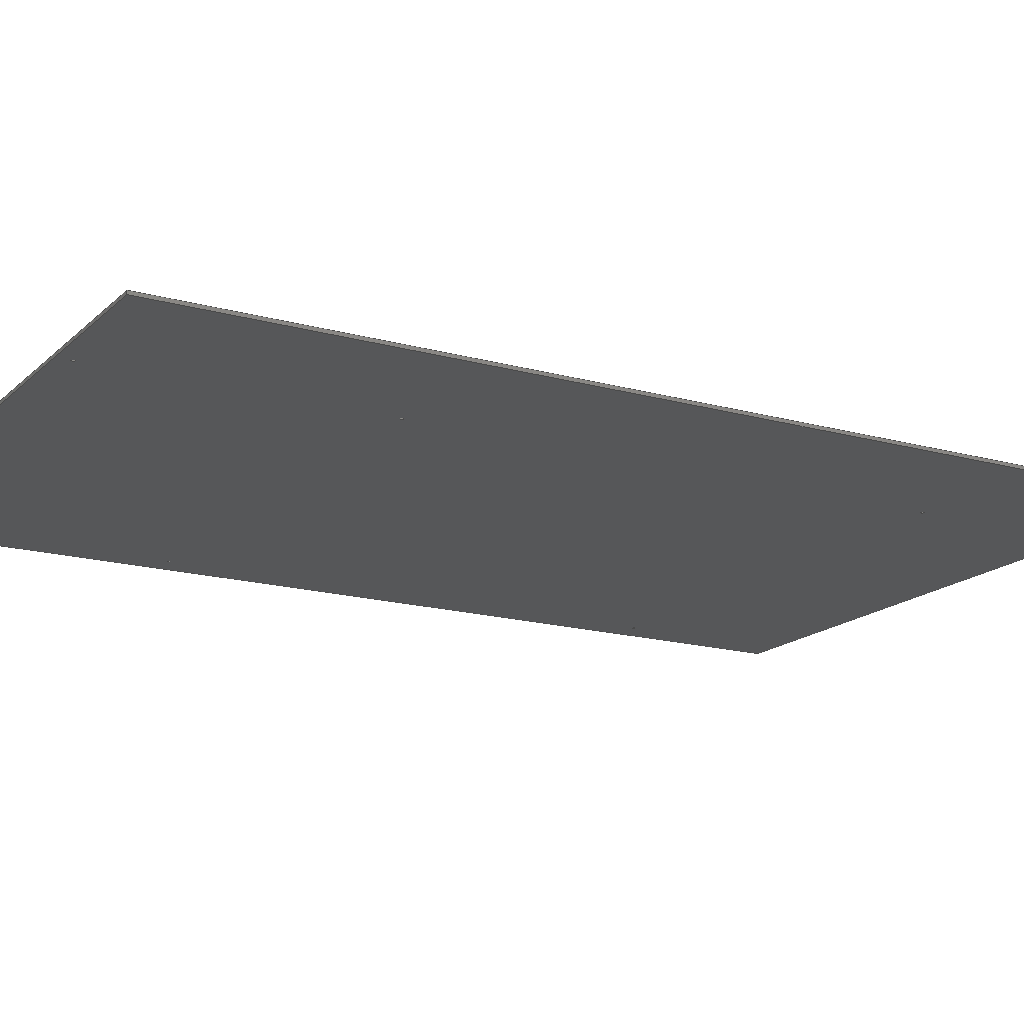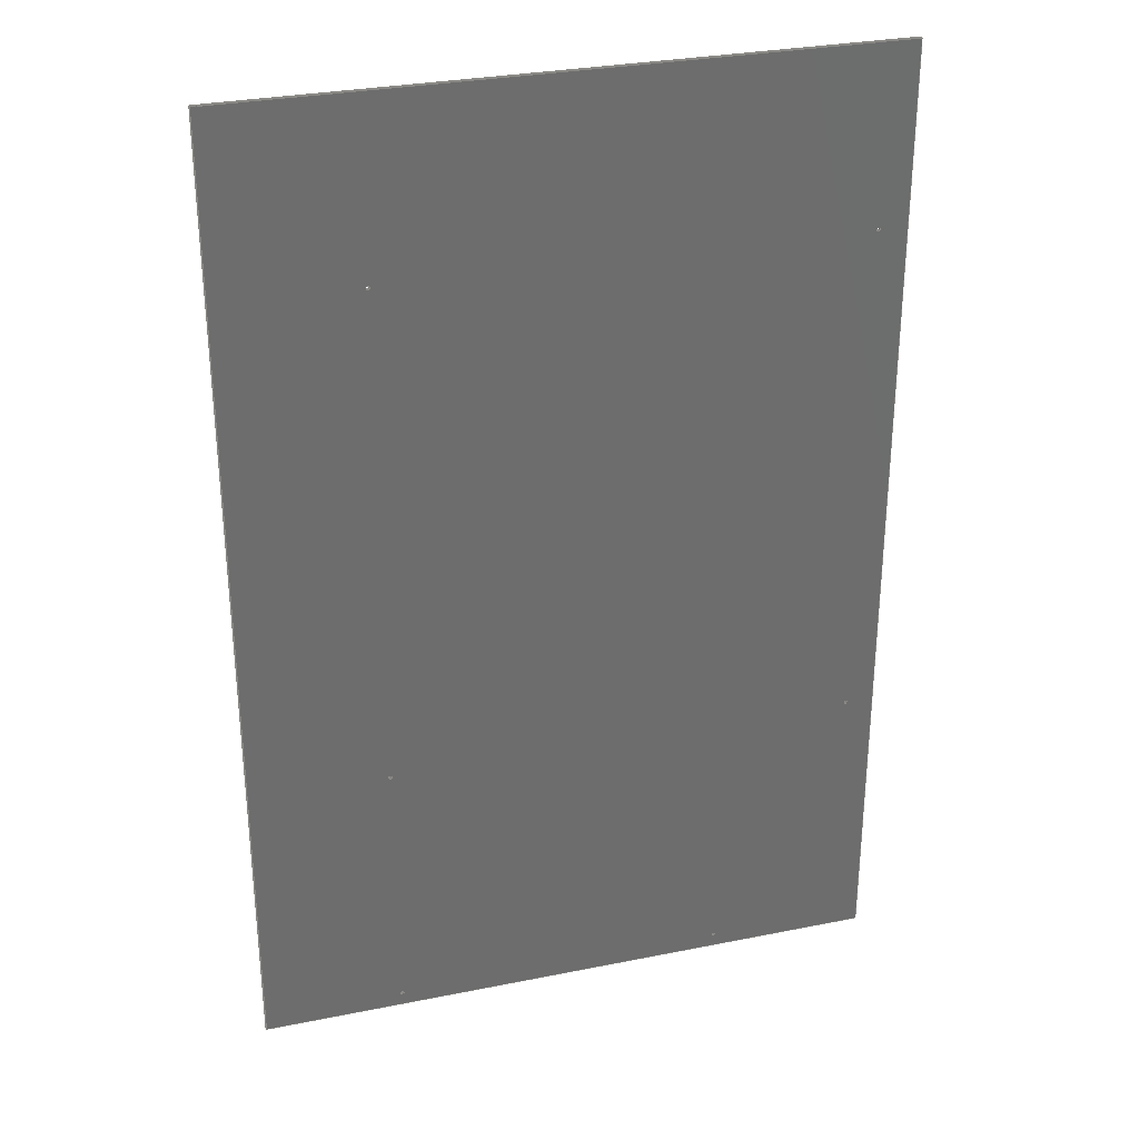
<metadata>
{"format":"step","ext":"stp","renderer":"f3d","projection":"perspective","resolution":1024,"background":"white","views":[{"elev":-16.8,"azim":-119.7,"up":"+Y"},{"elev":30.2,"azim":-16.3,"up":"+Z"}]}
</metadata>
<code>
ISO-10303-21;
DATA;
#1=MECHANICAL_DESIGN_GEOMETRIC_PRESENTATION_REPRESENTATION('',(#218,#215,
#214,#213,#207,#208,#209,#210,#211,#212,#216,#217,#219),#380);
#2=(
CONVERSION_BASED_UNIT('degree',#3)
NAMED_UNIT(#382)
PLANE_ANGLE_UNIT()
);
#3=PLANE_ANGLE_MEASURE_WITH_UNIT(PLANE_ANGLE_MEASURE(0.01745),#387);
#4=SHAPE_REPRESENTATION_RELATIONSHIP('SRR','None',#390,#5);
#5=ADVANCED_BREP_SHAPE_REPRESENTATION($,(#6),#379);
#6=MANIFOLD_SOLID_BREP('Cut-Extrude3',#232);
#7=LINE('',#354,#19);
#8=LINE('',#356,#20);
#9=LINE('',#358,#21);
#10=LINE('',#359,#22);
#11=LINE('',#362,#23);
#12=LINE('',#364,#24);
#13=LINE('',#365,#25);
#14=LINE('',#368,#26);
#15=LINE('',#370,#27);
#16=LINE('',#371,#28);
#17=LINE('',#373,#29);
#18=LINE('',#375,#30);
#19=VECTOR('',#298,0.1181);
#20=VECTOR('',#299,23.75);
#21=VECTOR('',#300,0.1181);
#22=VECTOR('',#301,23.75);
#23=VECTOR('',#304,36);
#24=VECTOR('',#305,0.1181);
#25=VECTOR('',#306,36);
#26=VECTOR('',#309,23.75);
#27=VECTOR('',#310,0.1181);
#28=VECTOR('',#311,23.75);
#29=VECTOR('',#314,36);
#30=VECTOR('',#317,36);
#31=PLANE('',#252);
#32=PLANE('',#253);
#33=PLANE('',#254);
#34=PLANE('',#255);
#35=PLANE('',#256);
#36=PLANE('',#257);
#37=FACE_BOUND('',#68,.T.);
#38=FACE_BOUND('',#70,.T.);
#39=FACE_BOUND('',#72,.T.);
#40=FACE_BOUND('',#74,.T.);
#41=FACE_BOUND('',#76,.T.);
#42=FACE_BOUND('',#78,.T.);
#43=FACE_BOUND('',#83,.T.);
#44=FACE_BOUND('',#84,.T.);
#45=FACE_BOUND('',#85,.T.);
#46=FACE_BOUND('',#86,.T.);
#47=FACE_BOUND('',#87,.T.);
#48=FACE_BOUND('',#88,.T.);
#49=FACE_BOUND('',#90,.T.);
#50=FACE_BOUND('',#91,.T.);
#51=FACE_BOUND('',#92,.T.);
#52=FACE_BOUND('',#93,.T.);
#53=FACE_BOUND('',#94,.T.);
#54=FACE_BOUND('',#95,.T.);
#55=FACE_OUTER_BOUND('',#67,.T.);
#56=FACE_OUTER_BOUND('',#69,.T.);
#57=FACE_OUTER_BOUND('',#71,.T.);
#58=FACE_OUTER_BOUND('',#73,.T.);
#59=FACE_OUTER_BOUND('',#75,.T.);
#60=FACE_OUTER_BOUND('',#77,.T.);
#61=FACE_OUTER_BOUND('',#79,.T.);
#62=FACE_OUTER_BOUND('',#80,.T.);
#63=FACE_OUTER_BOUND('',#81,.T.);
#64=FACE_OUTER_BOUND('',#82,.T.);
#65=FACE_OUTER_BOUND('',#89,.T.);
#66=FACE_OUTER_BOUND('',#96,.T.);
#67=EDGE_LOOP('',(#153));
#68=EDGE_LOOP('',(#154));
#69=EDGE_LOOP('',(#155));
#70=EDGE_LOOP('',(#156));
#71=EDGE_LOOP('',(#157));
#72=EDGE_LOOP('',(#158));
#73=EDGE_LOOP('',(#159));
#74=EDGE_LOOP('',(#160));
#75=EDGE_LOOP('',(#161));
#76=EDGE_LOOP('',(#162));
#77=EDGE_LOOP('',(#163));
#78=EDGE_LOOP('',(#164));
#79=EDGE_LOOP('',(#165,#166,#167,#168));
#80=EDGE_LOOP('',(#169,#170,#171,#172));
#81=EDGE_LOOP('',(#173,#174,#175,#176));
#82=EDGE_LOOP('',(#177,#178,#179,#180));
#83=EDGE_LOOP('',(#181));
#84=EDGE_LOOP('',(#182));
#85=EDGE_LOOP('',(#183));
#86=EDGE_LOOP('',(#184));
#87=EDGE_LOOP('',(#185));
#88=EDGE_LOOP('',(#186));
#89=EDGE_LOOP('',(#187,#188,#189,#190));
#90=EDGE_LOOP('',(#191));
#91=EDGE_LOOP('',(#192));
#92=EDGE_LOOP('',(#193));
#93=EDGE_LOOP('',(#194));
#94=EDGE_LOOP('',(#195));
#95=EDGE_LOOP('',(#196));
#96=EDGE_LOOP('',(#197,#198,#199,#200));
#97=CIRCLE('',#235,0.064);
#98=CIRCLE('',#236,0.064);
#99=CIRCLE('',#238,0.064);
#100=CIRCLE('',#239,0.064);
#101=CIRCLE('',#241,0.064);
#102=CIRCLE('',#242,0.064);
#103=CIRCLE('',#244,0.064);
#104=CIRCLE('',#245,0.064);
#105=CIRCLE('',#247,0.064);
#106=CIRCLE('',#248,0.064);
#107=CIRCLE('',#250,0.064);
#108=CIRCLE('',#251,0.064);
#109=VERTEX_POINT('',#322);
#110=VERTEX_POINT('',#324);
#111=VERTEX_POINT('',#327);
#112=VERTEX_POINT('',#329);
#113=VERTEX_POINT('',#332);
#114=VERTEX_POINT('',#334);
#115=VERTEX_POINT('',#337);
#116=VERTEX_POINT('',#339);
#117=VERTEX_POINT('',#342);
#118=VERTEX_POINT('',#344);
#119=VERTEX_POINT('',#347);
#120=VERTEX_POINT('',#349);
#121=VERTEX_POINT('',#352);
#122=VERTEX_POINT('',#353);
#123=VERTEX_POINT('',#355);
#124=VERTEX_POINT('',#357);
#125=VERTEX_POINT('',#361);
#126=VERTEX_POINT('',#363);
#127=VERTEX_POINT('',#367);
#128=VERTEX_POINT('',#369);
#129=EDGE_CURVE('',#109,#109,#97,.T.);
#130=EDGE_CURVE('',#110,#110,#98,.T.);
#131=EDGE_CURVE('',#111,#111,#99,.T.);
#132=EDGE_CURVE('',#112,#112,#100,.T.);
#133=EDGE_CURVE('',#113,#113,#101,.T.);
#134=EDGE_CURVE('',#114,#114,#102,.T.);
#135=EDGE_CURVE('',#115,#115,#103,.T.);
#136=EDGE_CURVE('',#116,#116,#104,.T.);
#137=EDGE_CURVE('',#117,#117,#105,.T.);
#138=EDGE_CURVE('',#118,#118,#106,.T.);
#139=EDGE_CURVE('',#119,#119,#107,.T.);
#140=EDGE_CURVE('',#120,#120,#108,.T.);
#141=EDGE_CURVE('',#121,#122,#7,.T.);
#142=EDGE_CURVE('',#123,#121,#8,.T.);
#143=EDGE_CURVE('',#124,#123,#9,.T.);
#144=EDGE_CURVE('',#124,#122,#10,.T.);
#145=EDGE_CURVE('',#123,#125,#11,.T.);
#146=EDGE_CURVE('',#126,#125,#12,.T.);
#147=EDGE_CURVE('',#124,#126,#13,.T.);
#148=EDGE_CURVE('',#125,#127,#14,.T.);
#149=EDGE_CURVE('',#127,#128,#15,.T.);
#150=EDGE_CURVE('',#126,#128,#16,.T.);
#151=EDGE_CURVE('',#122,#128,#17,.T.);
#152=EDGE_CURVE('',#121,#127,#18,.T.);
#153=ORIENTED_EDGE('',*,*,#129,.F.);
#154=ORIENTED_EDGE('',*,*,#130,.T.);
#155=ORIENTED_EDGE('',*,*,#131,.F.);
#156=ORIENTED_EDGE('',*,*,#132,.T.);
#157=ORIENTED_EDGE('',*,*,#133,.F.);
#158=ORIENTED_EDGE('',*,*,#134,.T.);
#159=ORIENTED_EDGE('',*,*,#135,.F.);
#160=ORIENTED_EDGE('',*,*,#136,.T.);
#161=ORIENTED_EDGE('',*,*,#137,.F.);
#162=ORIENTED_EDGE('',*,*,#138,.T.);
#163=ORIENTED_EDGE('',*,*,#139,.F.);
#164=ORIENTED_EDGE('',*,*,#140,.T.);
#165=ORIENTED_EDGE('',*,*,#141,.F.);
#166=ORIENTED_EDGE('',*,*,#142,.F.);
#167=ORIENTED_EDGE('',*,*,#143,.F.);
#168=ORIENTED_EDGE('',*,*,#144,.T.);
#169=ORIENTED_EDGE('',*,*,#145,.T.);
#170=ORIENTED_EDGE('',*,*,#146,.F.);
#171=ORIENTED_EDGE('',*,*,#147,.F.);
#172=ORIENTED_EDGE('',*,*,#143,.T.);
#173=ORIENTED_EDGE('',*,*,#148,.T.);
#174=ORIENTED_EDGE('',*,*,#149,.T.);
#175=ORIENTED_EDGE('',*,*,#150,.F.);
#176=ORIENTED_EDGE('',*,*,#146,.T.);
#177=ORIENTED_EDGE('',*,*,#151,.F.);
#178=ORIENTED_EDGE('',*,*,#144,.F.);
#179=ORIENTED_EDGE('',*,*,#147,.T.);
#180=ORIENTED_EDGE('',*,*,#150,.T.);
#181=ORIENTED_EDGE('',*,*,#129,.T.);
#182=ORIENTED_EDGE('',*,*,#131,.T.);
#183=ORIENTED_EDGE('',*,*,#133,.T.);
#184=ORIENTED_EDGE('',*,*,#135,.T.);
#185=ORIENTED_EDGE('',*,*,#137,.T.);
#186=ORIENTED_EDGE('',*,*,#139,.T.);
#187=ORIENTED_EDGE('',*,*,#142,.T.);
#188=ORIENTED_EDGE('',*,*,#152,.T.);
#189=ORIENTED_EDGE('',*,*,#148,.F.);
#190=ORIENTED_EDGE('',*,*,#145,.F.);
#191=ORIENTED_EDGE('',*,*,#130,.F.);
#192=ORIENTED_EDGE('',*,*,#132,.F.);
#193=ORIENTED_EDGE('',*,*,#134,.F.);
#194=ORIENTED_EDGE('',*,*,#136,.F.);
#195=ORIENTED_EDGE('',*,*,#138,.F.);
#196=ORIENTED_EDGE('',*,*,#140,.F.);
#197=ORIENTED_EDGE('',*,*,#151,.T.);
#198=ORIENTED_EDGE('',*,*,#149,.F.);
#199=ORIENTED_EDGE('',*,*,#152,.F.);
#200=ORIENTED_EDGE('',*,*,#141,.T.);
#201=CYLINDRICAL_SURFACE('',#234,0.064);
#202=CYLINDRICAL_SURFACE('',#237,0.064);
#203=CYLINDRICAL_SURFACE('',#240,0.064);
#204=CYLINDRICAL_SURFACE('',#243,0.064);
#205=CYLINDRICAL_SURFACE('',#246,0.064);
#206=CYLINDRICAL_SURFACE('',#249,0.064);
#207=STYLED_ITEM('',(#401),#220);
#208=STYLED_ITEM('',(#401),#221);
#209=STYLED_ITEM('',(#401),#222);
#210=STYLED_ITEM('',(#401),#223);
#211=STYLED_ITEM('',(#401),#224);
#212=STYLED_ITEM('',(#401),#225);
#213=STYLED_ITEM('',(#401),#226);
#214=STYLED_ITEM('',(#401),#227);
#215=STYLED_ITEM('',(#401),#228);
#216=STYLED_ITEM('',(#401),#229);
#217=STYLED_ITEM('',(#401),#230);
#218=STYLED_ITEM('',(#401),#231);
#219=STYLED_ITEM('',(#400),#6);
#220=ADVANCED_FACE('',(#55,#37),#201,.F.);
#221=ADVANCED_FACE('',(#56,#38),#202,.F.);
#222=ADVANCED_FACE('',(#57,#39),#203,.F.);
#223=ADVANCED_FACE('',(#58,#40),#204,.F.);
#224=ADVANCED_FACE('',(#59,#41),#205,.F.);
#225=ADVANCED_FACE('',(#60,#42),#206,.F.);
#226=ADVANCED_FACE('',(#61),#31,.T.);
#227=ADVANCED_FACE('',(#62),#32,.F.);
#228=ADVANCED_FACE('',(#63),#33,.F.);
#229=ADVANCED_FACE('',(#64,#43,#44,#45,#46,#47,#48),#34,.T.);
#230=ADVANCED_FACE('',(#65,#49,#50,#51,#52,#53,#54),#35,.F.);
#231=ADVANCED_FACE('',(#66),#36,.F.);
#232=CLOSED_SHELL('',(#220,#221,#222,#223,#224,#225,#226,#227,#228,#229,
#230,#231));
#233=AXIS2_PLACEMENT_3D('placement',#320,#258,#259);
#234=AXIS2_PLACEMENT_3D('',#321,#260,#261);
#235=AXIS2_PLACEMENT_3D('',#323,#262,#263);
#236=AXIS2_PLACEMENT_3D('',#325,#264,#265);
#237=AXIS2_PLACEMENT_3D('',#326,#266,#267);
#238=AXIS2_PLACEMENT_3D('',#328,#268,#269);
#239=AXIS2_PLACEMENT_3D('',#330,#270,#271);
#240=AXIS2_PLACEMENT_3D('',#331,#272,#273);
#241=AXIS2_PLACEMENT_3D('',#333,#274,#275);
#242=AXIS2_PLACEMENT_3D('',#335,#276,#277);
#243=AXIS2_PLACEMENT_3D('',#336,#278,#279);
#244=AXIS2_PLACEMENT_3D('',#338,#280,#281);
#245=AXIS2_PLACEMENT_3D('',#340,#282,#283);
#246=AXIS2_PLACEMENT_3D('',#341,#284,#285);
#247=AXIS2_PLACEMENT_3D('',#343,#286,#287);
#248=AXIS2_PLACEMENT_3D('',#345,#288,#289);
#249=AXIS2_PLACEMENT_3D('',#346,#290,#291);
#250=AXIS2_PLACEMENT_3D('',#348,#292,#293);
#251=AXIS2_PLACEMENT_3D('',#350,#294,#295);
#252=AXIS2_PLACEMENT_3D('',#351,#296,#297);
#253=AXIS2_PLACEMENT_3D('',#360,#302,#303);
#254=AXIS2_PLACEMENT_3D('',#366,#307,#308);
#255=AXIS2_PLACEMENT_3D('',#372,#312,#313);
#256=AXIS2_PLACEMENT_3D('',#374,#315,#316);
#257=AXIS2_PLACEMENT_3D('',#376,#318,#319);
#258=DIRECTION('axis',(0,0,1));
#259=DIRECTION('refdir',(1,0,0));
#260=DIRECTION('center_axis',(0,-1,0));
#261=DIRECTION('ref_axis',(0,0,-1));
#262=DIRECTION('center_axis',(0,-1,0));
#263=DIRECTION('ref_axis',(0,0,-1));
#264=DIRECTION('center_axis',(0,-1,0));
#265=DIRECTION('ref_axis',(0,0,-1));
#266=DIRECTION('center_axis',(0,-1,0));
#267=DIRECTION('ref_axis',(0,0,-1));
#268=DIRECTION('center_axis',(0,-1,0));
#269=DIRECTION('ref_axis',(0,0,-1));
#270=DIRECTION('center_axis',(0,-1,0));
#271=DIRECTION('ref_axis',(0,0,-1));
#272=DIRECTION('center_axis',(0,-1,0));
#273=DIRECTION('ref_axis',(0,0,-1));
#274=DIRECTION('center_axis',(0,-1,0));
#275=DIRECTION('ref_axis',(0,0,-1));
#276=DIRECTION('center_axis',(0,-1,0));
#277=DIRECTION('ref_axis',(0,0,-1));
#278=DIRECTION('center_axis',(0,-1,0));
#279=DIRECTION('ref_axis',(0,0,-1));
#280=DIRECTION('center_axis',(0,-1,0));
#281=DIRECTION('ref_axis',(0,0,-1));
#282=DIRECTION('center_axis',(0,-1,0));
#283=DIRECTION('ref_axis',(0,0,-1));
#284=DIRECTION('center_axis',(0,-1,0));
#285=DIRECTION('ref_axis',(0,0,-1));
#286=DIRECTION('center_axis',(0,-1,0));
#287=DIRECTION('ref_axis',(0,0,-1));
#288=DIRECTION('center_axis',(0,-1,0));
#289=DIRECTION('ref_axis',(0,0,-1));
#290=DIRECTION('center_axis',(0,-1,0));
#291=DIRECTION('ref_axis',(0,0,-1));
#292=DIRECTION('center_axis',(0,-1,0));
#293=DIRECTION('ref_axis',(0,0,-1));
#294=DIRECTION('center_axis',(0,-1,0));
#295=DIRECTION('ref_axis',(0,0,-1));
#296=DIRECTION('center_axis',(1.831e-16,0,1));
#297=DIRECTION('ref_axis',(1,0,0));
#298=DIRECTION('',(0,1,0));
#299=DIRECTION('',(-1,0,1.831e-16));
#300=DIRECTION('',(0,-1,0));
#301=DIRECTION('',(-1,0,1.831e-16));
#302=DIRECTION('center_axis',(-1,0,0));
#303=DIRECTION('ref_axis',(0,0,1));
#304=DIRECTION('',(0,0,-1));
#305=DIRECTION('',(0,-1,0));
#306=DIRECTION('',(0,0,-1));
#307=DIRECTION('center_axis',(1.831e-16,0,1));
#308=DIRECTION('ref_axis',(1,0,0));
#309=DIRECTION('',(-1,0,1.831e-16));
#310=DIRECTION('',(0,1,0));
#311=DIRECTION('',(-1,0,1.831e-16));
#312=DIRECTION('center_axis',(0,1,0));
#313=DIRECTION('ref_axis',(0,0,1));
#314=DIRECTION('',(0,0,-1));
#315=DIRECTION('center_axis',(0,1,0));
#316=DIRECTION('ref_axis',(0,0,1));
#317=DIRECTION('',(0,0,-1));
#318=DIRECTION('center_axis',(1,0,0));
#319=DIRECTION('ref_axis',(0,0,-1));
#320=CARTESIAN_POINT('',(0,0,0));
#321=CARTESIAN_POINT('Origin',(-6.562,0.1181,-17.48));
#322=CARTESIAN_POINT('',(-6.562,0.1181,-17.54));
#323=CARTESIAN_POINT('Origin',(-6.562,0.1181,-17.48));
#324=CARTESIAN_POINT('',(-6.562,0,-17.54));
#325=CARTESIAN_POINT('Origin',(-6.562,0,-17.48));
#326=CARTESIAN_POINT('Origin',(5.938,0.1181,-17.48));
#327=CARTESIAN_POINT('',(5.938,0.1181,-17.54));
#328=CARTESIAN_POINT('Origin',(5.938,0.1181,-17.48));
#329=CARTESIAN_POINT('',(5.938,0,-17.54));
#330=CARTESIAN_POINT('Origin',(5.938,0,-17.48));
#331=CARTESIAN_POINT('Origin',(10.88,0.1181,-7.5));
#332=CARTESIAN_POINT('',(10.88,0.1181,-7.564));
#333=CARTESIAN_POINT('Origin',(10.88,0.1181,-7.5));
#334=CARTESIAN_POINT('',(10.88,0,-7.564));
#335=CARTESIAN_POINT('Origin',(10.88,0,-7.5));
#336=CARTESIAN_POINT('Origin',(10.88,0.1181,11.5));
#337=CARTESIAN_POINT('',(10.88,0.1181,11.44));
#338=CARTESIAN_POINT('Origin',(10.88,0.1181,11.5));
#339=CARTESIAN_POINT('',(10.88,0,11.44));
#340=CARTESIAN_POINT('Origin',(10.88,0,11.5));
#341=CARTESIAN_POINT('Origin',(-6.653,0.1181,-7.5));
#342=CARTESIAN_POINT('',(-6.653,0.1181,-7.564));
#343=CARTESIAN_POINT('Origin',(-6.653,0.1181,-7.5));
#344=CARTESIAN_POINT('',(-6.653,0,-7.564));
#345=CARTESIAN_POINT('Origin',(-6.653,0,-7.5));
#346=CARTESIAN_POINT('Origin',(-6.653,0.1181,11.5));
#347=CARTESIAN_POINT('',(-6.653,0.1181,11.44));
#348=CARTESIAN_POINT('Origin',(-6.653,0.1181,11.5));
#349=CARTESIAN_POINT('',(-6.653,0,11.44));
#350=CARTESIAN_POINT('Origin',(-6.653,0,11.5));
#351=CARTESIAN_POINT('Origin',(3.295e-15,0.1181,18));
#352=CARTESIAN_POINT('',(-11.81,0,18));
#353=CARTESIAN_POINT('',(-11.81,0.1181,18));
#354=CARTESIAN_POINT('',(-11.81,0,18));
#355=CARTESIAN_POINT('',(11.94,0,18));
#356=CARTESIAN_POINT('',(3.295e-15,0,18));
#357=CARTESIAN_POINT('',(11.94,0.1181,18));
#358=CARTESIAN_POINT('',(11.94,0.1181,18));
#359=CARTESIAN_POINT('',(3.295e-15,0.1181,18));
#360=CARTESIAN_POINT('Origin',(11.94,0.1181,0));
#361=CARTESIAN_POINT('',(11.94,0,-18));
#362=CARTESIAN_POINT('',(11.94,0,0));
#363=CARTESIAN_POINT('',(11.94,0.1181,-18));
#364=CARTESIAN_POINT('',(11.94,0.1181,-18));
#365=CARTESIAN_POINT('',(11.94,0.1181,0));
#366=CARTESIAN_POINT('Origin',(-3.295e-15,0.1181,
-18));
#367=CARTESIAN_POINT('',(-11.81,0,-18));
#368=CARTESIAN_POINT('',(-3.295e-15,0,-18));
#369=CARTESIAN_POINT('',(-11.81,0.1181,-18));
#370=CARTESIAN_POINT('',(-11.81,0,-18));
#371=CARTESIAN_POINT('',(-3.295e-15,0.1181,-18));
#372=CARTESIAN_POINT('Origin',(0,0.1181,0));
#373=CARTESIAN_POINT('',(-11.81,0.1181,18));
#374=CARTESIAN_POINT('Origin',(0,0,0));
#375=CARTESIAN_POINT('',(-11.81,0,18));
#376=CARTESIAN_POINT('Origin',(-11.81,0,18));
#377=UNCERTAINTY_MEASURE_WITH_UNIT(LENGTH_MEASURE(0.0003937),
#383,'DISTANCE_ACCURACY_VALUE',
'Maximum model space distance between geometric entities at asserted c
onnectivities');
#378=UNCERTAINTY_MEASURE_WITH_UNIT(LENGTH_MEASURE(1e-06),#384,
'DISTANCE_ACCURACY_VALUE',
'Maximum model space distance between geometric entities at asserted c
onnectivities');
#379=(
GEOMETRIC_REPRESENTATION_CONTEXT(3)
GLOBAL_UNCERTAINTY_ASSIGNED_CONTEXT((#377))
GLOBAL_UNIT_ASSIGNED_CONTEXT((#383,#387,#386))
REPRESENTATION_CONTEXT('','3D')
);
#380=(
GEOMETRIC_REPRESENTATION_CONTEXT(3)
GLOBAL_UNCERTAINTY_ASSIGNED_CONTEXT((#378))
GLOBAL_UNIT_ASSIGNED_CONTEXT((#384,#2,#386))
REPRESENTATION_CONTEXT('','3D')
);
#381=DIMENSIONAL_EXPONENTS(1,0,0,0,0,0,0);
#382=DIMENSIONAL_EXPONENTS(0,0,0,0,0,0,0);
#383=(
CONVERSION_BASED_UNIT('__CONSTANT UNIT inch',#385)
LENGTH_UNIT()
NAMED_UNIT(#381)
);
#384=(
LENGTH_UNIT()
NAMED_UNIT(*)
SI_UNIT(.MILLI.,.METRE.)
);
#385=LENGTH_MEASURE_WITH_UNIT(LENGTH_MEASURE(25.4),#384);
#386=(
NAMED_UNIT(*)
SI_UNIT($,.STERADIAN.)
SOLID_ANGLE_UNIT()
);
#387=(
NAMED_UNIT(*)
PLANE_ANGLE_UNIT()
SI_UNIT($,.RADIAN.)
);
#388=SHAPE_DEFINITION_REPRESENTATION(#389,#390);
#389=PRODUCT_DEFINITION_SHAPE('',$,#392);
#390=SHAPE_REPRESENTATION('',(#233),#379);
#391=PRODUCT_DEFINITION_CONTEXT('part definition',#396,'design');
#392=PRODUCT_DEFINITION('Ramp_Red','Ramp_Red',#393,#391);
#393=PRODUCT_DEFINITION_FORMATION('',$,#398);
#394=PRODUCT_RELATED_PRODUCT_CATEGORY('Ramp_Red','Ramp_Red',(#398));
#395=APPLICATION_PROTOCOL_DEFINITION('international standard',
'automotive_design',2009,#396);
#396=APPLICATION_CONTEXT(
'Core Data for Automotive Mechanical Design Process');
#397=PRODUCT_CONTEXT('part definition',#396,'mechanical');
#398=PRODUCT('Ramp_Red','Ramp_Red',$,(#397));
#399=PRESENTATION_STYLE_ASSIGNMENT((#402));
#400=PRESENTATION_STYLE_ASSIGNMENT((#403));
#401=PRESENTATION_STYLE_ASSIGNMENT((#404));
#402=SURFACE_STYLE_USAGE(.BOTH.,#405);
#403=SURFACE_STYLE_USAGE(.BOTH.,#406);
#404=SURFACE_STYLE_USAGE(.BOTH.,#407);
#405=SURFACE_SIDE_STYLE($,(#408));
#406=SURFACE_SIDE_STYLE($,(#409));
#407=SURFACE_SIDE_STYLE($,(#410));
#408=SURFACE_STYLE_FILL_AREA(#411);
#409=SURFACE_STYLE_FILL_AREA(#412);
#410=SURFACE_STYLE_FILL_AREA(#413);
#411=FILL_AREA_STYLE($,(#414));
#412=FILL_AREA_STYLE($,(#415));
#413=FILL_AREA_STYLE($,(#416));
#414=FILL_AREA_STYLE_COLOUR($,#417);
#415=FILL_AREA_STYLE_COLOUR($,#418);
#416=FILL_AREA_STYLE_COLOUR($,#419);
#417=COLOUR_RGB('',0.749,0.749,0.749);
#418=COLOUR_RGB('',0.6941,0.09804,0.09804);
#419=COLOUR_RGB('',0.8,0,0);
ENDSEC;
END-ISO-10303-21;

</code>
